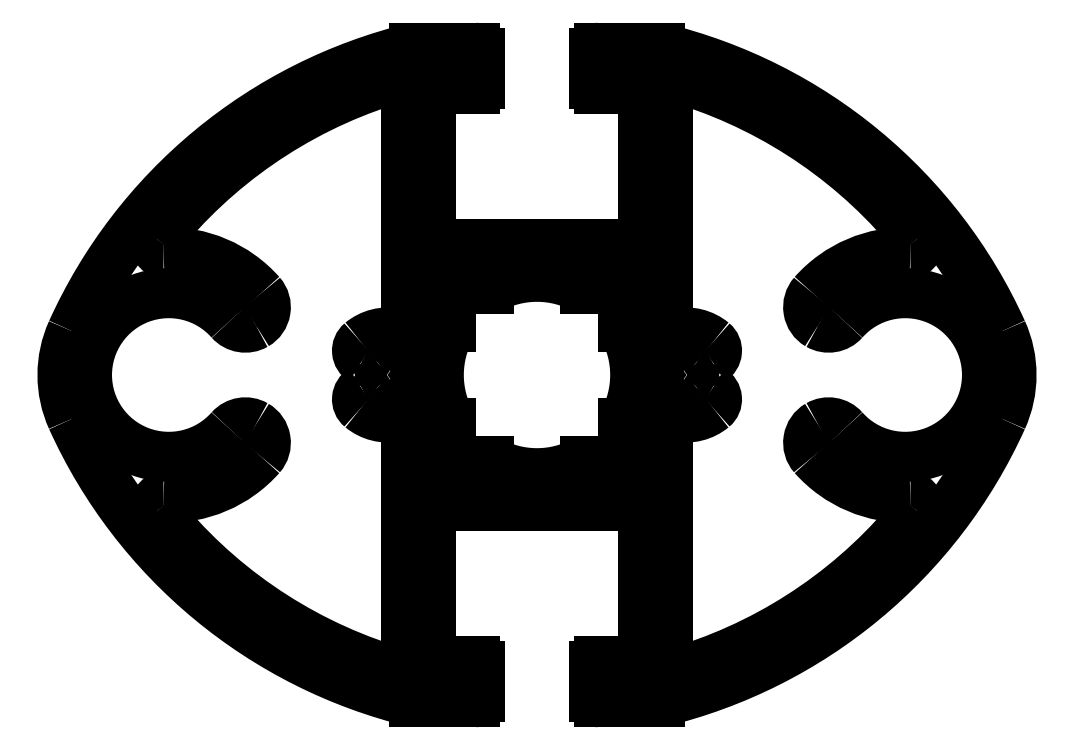
<metadata>
{"format":"dxf","ext":"dxf","renderer":"ezdxf+matplotlib","layout":"modelspace","background":"white","min_lineweight":24,"dpi":150}
</metadata>
<code>
0
SECTION
2
ENTITIES
0
LINE
8
0
10
593.3
20
802.7
30
0
11
593.3
21
802.7
31
0
0
LINE
8
0
10
586.8
20
804.9
30
0
11
586.8
21
804.9
31
0
0
LINE
8
0
10
614.6
20
802.7
30
0
11
614.6
21
802.7
31
0
0
LINE
8
0
10
621.2
20
804.9
30
0
11
621.2
21
804.9
31
0
0
ARC
8
0
10
621.8
20
797.6
30
0
40
1.25
50
120
51
221.5
0
ARC
8
0
10
621.8
20
797.6
30
0
40
1.25
50
41.54
51
120
0
ARC
8
0
10
626.5
20
801.8
30
0
40
7.5
50
221.5
51
272.4
0
ARC
8
0
10
626.5
20
801.8
30
0
40
5
50
221.5
51
138.5
0
ARC
8
0
10
626.8
20
793.8
30
0
40
0.5
50
321.4
51
92.42
0
ARC
8
0
10
621.8
20
805.9
30
0
40
1.25
50
240
51
318.5
0
ARC
8
0
10
604.2
20
811.9
30
0
40
29.46
50
288
51
321.4
0
ARC
8
0
10
621.8
20
805.9
30
0
40
1.25
50
138.5
51
240
0
ARC
8
0
10
613
20
784.8
30
0
40
1
50
180
51
288
0
ARC
8
0
10
626.5
20
801.8
30
0
40
7.5
50
87.58
51
138.5
0
LINE
8
0
10
612
20
784.8
30
0
11
612
21
798.7
31
0
0
ARC
8
0
10
626.8
20
809.8
30
0
40
0.5
50
267.6
51
38.64
0
ARC
8
0
10
612.5
20
798.7
30
0
40
0.5
50
78.84
51
180
0
ARC
8
0
10
604.2
20
791.7
30
0
40
29.46
50
38.64
51
72.03
0
ARC
8
0
10
613.1
20
801.8
30
0
40
2.6
50
258.8
51
309.5
0
ARC
8
0
10
613
20
818.8
30
0
40
1
50
72.03
51
180
0
ARC
8
0
10
614.3
20
800.3
30
0
40
0.675
50
309.5
51
60
0
LINE
8
0
10
612
20
804.8
30
0
11
612
21
818.8
31
0
0
ARC
8
0
10
614.3
20
800.3
30
0
40
0.675
50
60
51
129.5
0
ARC
8
0
10
612.5
20
804.8
30
0
40
0.5
50
180
51
281.2
0
ARC
8
0
10
613.1
20
801.8
30
0
40
1.25
50
50.53
51
309.5
0
ARC
8
0
10
613.1
20
801.8
30
0
40
2.6
50
50.53
51
101.2
0
ARC
8
0
10
614.3
20
803.3
30
0
40
0.675
50
230.5
51
300
0
ARC
8
0
10
614.3
20
803.3
30
0
40
0.675
50
300
51
50.53
0
ARC
8
0
10
604
20
801.8
30
0
40
6
50
331
51
28.96
0
LINE
8
0
10
609.2
20
804.7
30
0
11
609.2
21
806.7
31
0
0
LINE
8
0
10
609.2
20
796.8
30
0
11
609.2
21
798.9
31
0
0
ARC
8
0
10
608.9
20
806.7
30
0
40
0.3
50
0
51
90
0
ARC
8
0
10
608.9
20
796.8
30
0
40
0.3
50
270
51
0
0
LINE
8
0
10
608.9
20
807
30
0
11
606.9
21
807
31
0
0
LINE
8
0
10
608.9
20
796.5
30
0
11
606.9
21
796.5
31
0
0
ARC
8
0
10
604
20
801.8
30
0
40
6
50
61.04
51
119
0
ARC
8
0
10
604
20
801.8
30
0
40
6
50
241
51
299
0
LINE
8
0
10
599
20
807
30
0
11
601.1
21
807
31
0
0
LINE
8
0
10
599
20
796.5
30
0
11
601.1
21
796.5
31
0
0
ARC
8
0
10
599
20
806.7
30
0
40
0.3
50
90
51
180
0
ARC
8
0
10
599
20
796.8
30
0
40
0.3
50
180
51
270
0
LINE
8
0
10
598.7
20
804.7
30
0
11
598.7
21
806.7
31
0
0
LINE
8
0
10
598.7
20
796.8
30
0
11
598.7
21
798.9
31
0
0
ARC
8
0
10
604
20
801.8
30
0
40
6
50
151
51
209
0
LINE
8
0
10
610.5
20
819.3
30
0
11
610.5
21
809.8
31
0
0
LINE
8
0
10
610.5
20
809.8
30
0
11
597.5
21
809.8
31
0
0
LINE
8
0
10
610.5
20
819.3
30
0
11
607.8
21
819.3
31
0
0
LINE
8
0
10
597.5
20
819.3
30
0
11
597.5
21
809.8
31
0
0
ARC
8
0
10
607.8
20
819.6
30
0
40
0.3
50
180
51
270
0
LINE
8
0
10
597.5
20
819.3
30
0
11
600.2
21
819.3
31
0
0
LINE
8
0
10
607.5
20
819.6
30
0
11
607.5
21
821.5
31
0
0
ARC
8
0
10
600.2
20
819.6
30
0
40
0.3
50
270
51
0
0
ARC
8
0
10
607.8
20
821.5
30
0
40
0.3
50
90
51
180
0
LINE
8
0
10
600.5
20
819.6
30
0
11
600.5
21
821.5
31
0
0
LINE
8
0
10
611.5
20
821.8
30
0
11
607.8
21
821.8
31
0
0
ARC
8
0
10
600.2
20
821.5
30
0
40
0.3
50
0
51
90
0
ARC
8
0
10
604.2
20
791.7
30
0
40
30.96
50
24.37
51
76.4
0
LINE
8
0
10
596.5
20
821.8
30
0
11
600.2
21
821.8
31
0
0
ARC
8
0
10
626.5
20
801.8
30
0
40
6.5
50
335.6
51
24.37
0
ARC
8
0
10
603.8
20
791.7
30
0
40
30.96
50
103.6
51
155.6
0
ARC
8
0
10
604.2
20
811.9
30
0
40
30.96
50
283.6
51
335.6
0
ARC
8
0
10
581.5
20
801.8
30
0
40
6.5
50
155.6
51
204.4
0
LINE
8
0
10
611.5
20
781.8
30
0
11
607.8
21
781.8
31
0
0
ARC
8
0
10
603.8
20
811.9
30
0
40
30.96
50
204.4
51
256.4
0
ARC
8
0
10
607.8
20
782.1
30
0
40
0.3
50
180
51
270
0
LINE
8
0
10
596.5
20
781.8
30
0
11
600.2
21
781.8
31
0
0
LINE
8
0
10
607.5
20
782.1
30
0
11
607.5
21
784
31
0
0
ARC
8
0
10
600.2
20
782.1
30
0
40
0.3
50
270
51
0
0
ARC
8
0
10
607.8
20
784
30
0
40
0.3
50
90
51
180
0
LINE
8
0
10
600.5
20
782.1
30
0
11
600.5
21
784
31
0
0
LINE
8
0
10
610.5
20
784.3
30
0
11
607.8
21
784.3
31
0
0
ARC
8
0
10
600.2
20
784
30
0
40
0.3
50
0
51
90
0
LINE
8
0
10
610.5
20
784.3
30
0
11
610.5
21
793.8
31
0
0
LINE
8
0
10
597.5
20
784.3
30
0
11
600.2
21
784.3
31
0
0
LINE
8
0
10
610.5
20
793.8
30
0
11
597.5
21
793.8
31
0
0
LINE
8
0
10
597.5
20
784.3
30
0
11
597.5
21
793.8
31
0
0
ARC
8
0
10
586.2
20
797.6
30
0
40
1.25
50
318.5
51
60
0
ARC
8
0
10
581.5
20
801.8
30
0
40
7.5
50
267.6
51
318.5
0
ARC
8
0
10
586.2
20
797.6
30
0
40
1.25
50
60
51
138.5
0
ARC
8
0
10
581.1
20
793.8
30
0
40
0.5
50
87.58
51
218.6
0
ARC
8
0
10
581.5
20
801.8
30
0
40
5
50
41.54
51
318.5
0
ARC
8
0
10
603.8
20
811.9
30
0
40
29.46
50
218.6
51
252
0
ARC
8
0
10
586.2
20
805.9
30
0
40
1.25
50
221.5
51
300
0
ARC
8
0
10
595
20
784.8
30
0
40
1
50
252
51
0
0
ARC
8
0
10
586.2
20
805.9
30
0
40
1.25
50
300
51
41.54
0
LINE
8
0
10
596
20
784.8
30
0
11
596
21
798.7
31
0
0
ARC
8
0
10
581.5
20
801.8
30
0
40
7.5
50
41.54
51
92.42
0
ARC
8
0
10
595.5
20
798.7
30
0
40
0.5
50
0
51
101.2
0
ARC
8
0
10
581.1
20
809.8
30
0
40
0.5
50
141.4
51
272.4
0
ARC
8
0
10
594.9
20
801.8
30
0
40
2.6
50
230.5
51
281.2
0
ARC
8
0
10
603.8
20
791.7
30
0
40
29.46
50
108
51
141.4
0
ARC
8
0
10
593.7
20
800.3
30
0
40
0.675
50
120
51
230.5
0
ARC
8
0
10
595
20
818.8
30
0
40
1
50
0
51
108
0
ARC
8
0
10
593.7
20
800.3
30
0
40
0.675
50
50.53
51
120
0
LINE
8
0
10
596
20
804.8
30
0
11
596
21
818.8
31
0
0
ARC
8
0
10
594.9
20
801.8
30
0
40
1.25
50
230.5
51
129.5
0
ARC
8
0
10
595.5
20
804.8
30
0
40
0.5
50
258.8
51
0
0
ARC
8
0
10
593.7
20
803.3
30
0
40
0.675
50
240
51
309.5
0
ARC
8
0
10
594.9
20
801.8
30
0
40
2.6
50
78.84
51
129.5
0
ARC
8
0
10
593.7
20
803.3
30
0
40
0.675
50
129.5
51
240
0
ENDSEC
0
EOF

</code>
